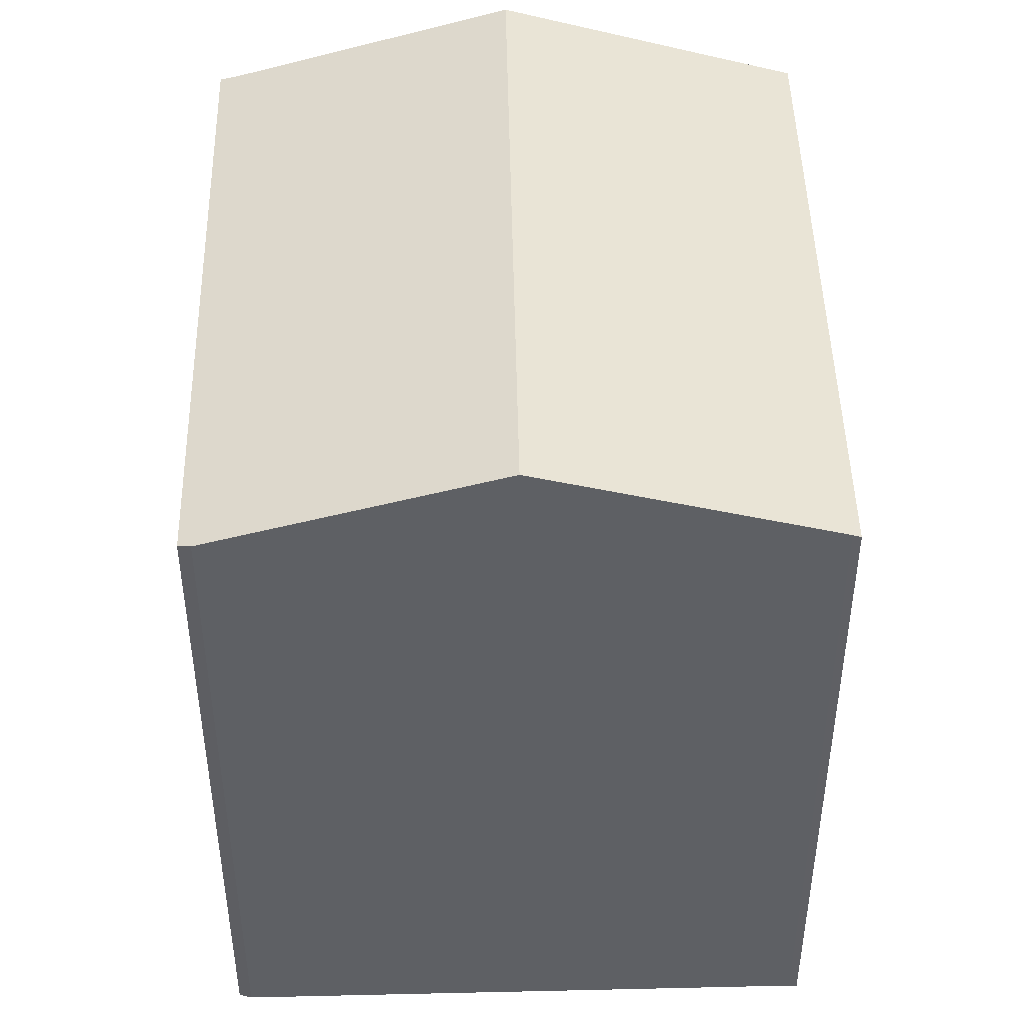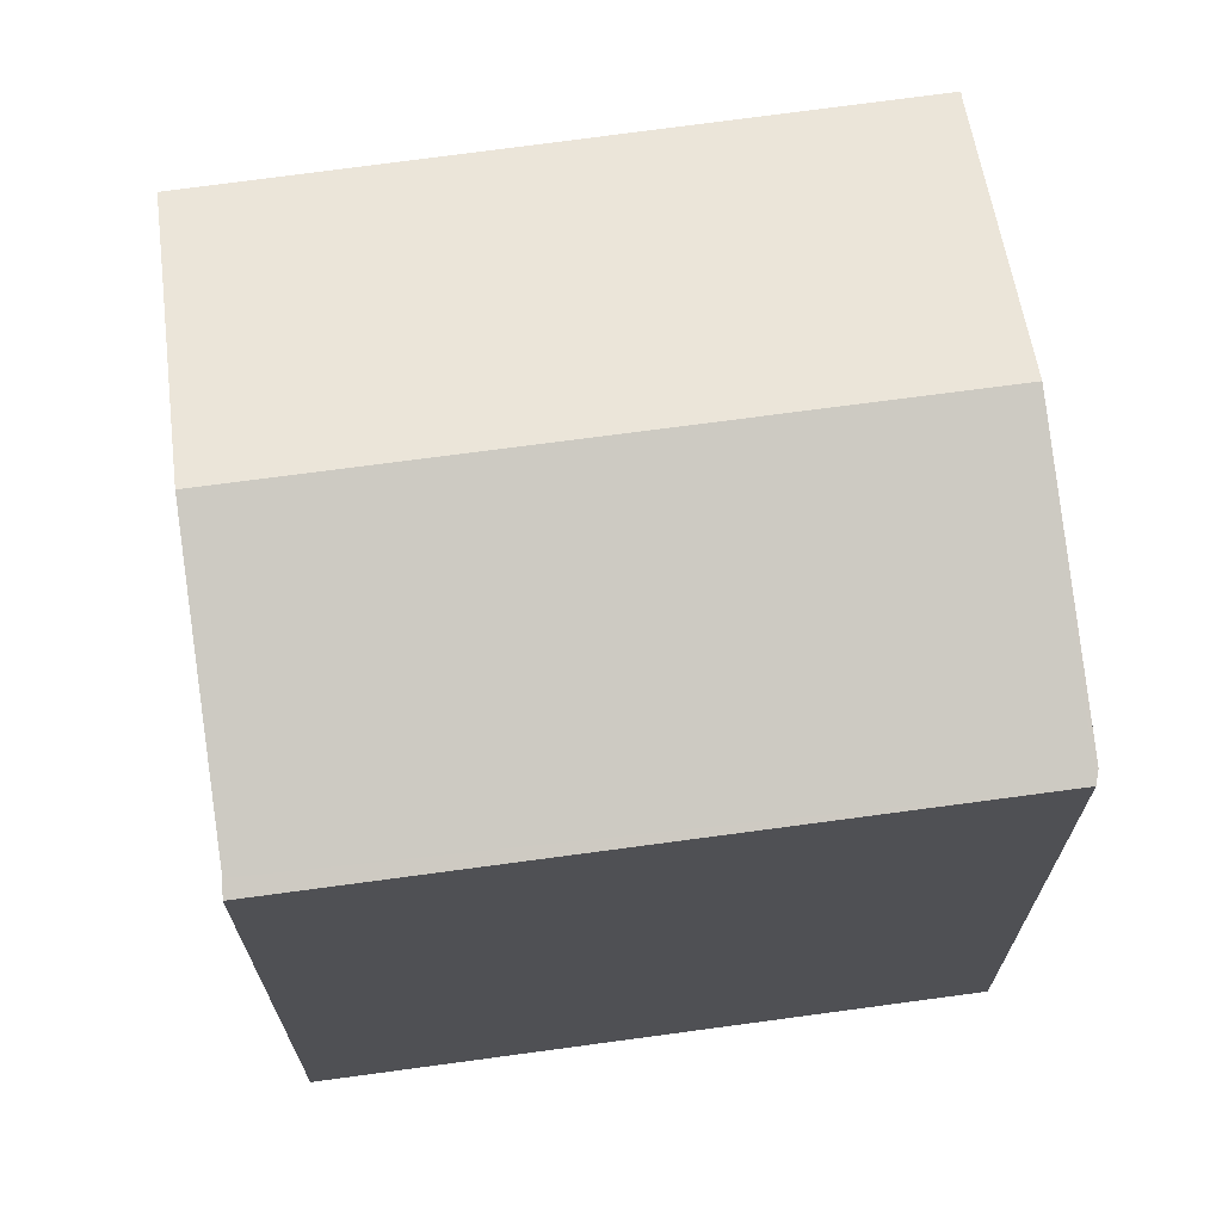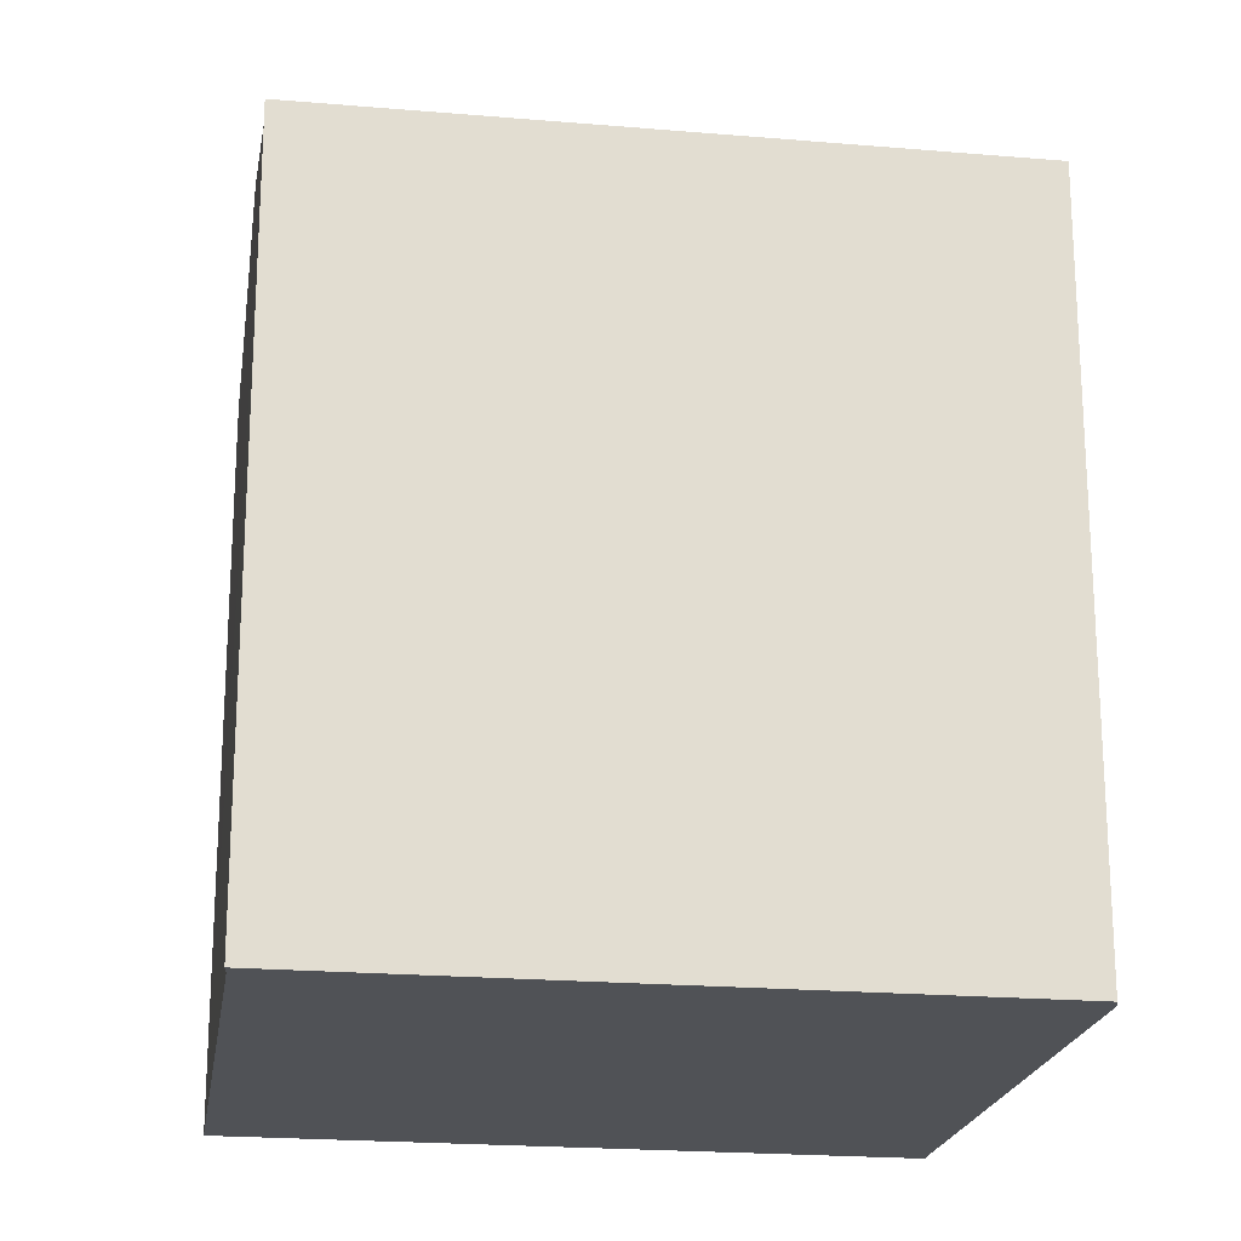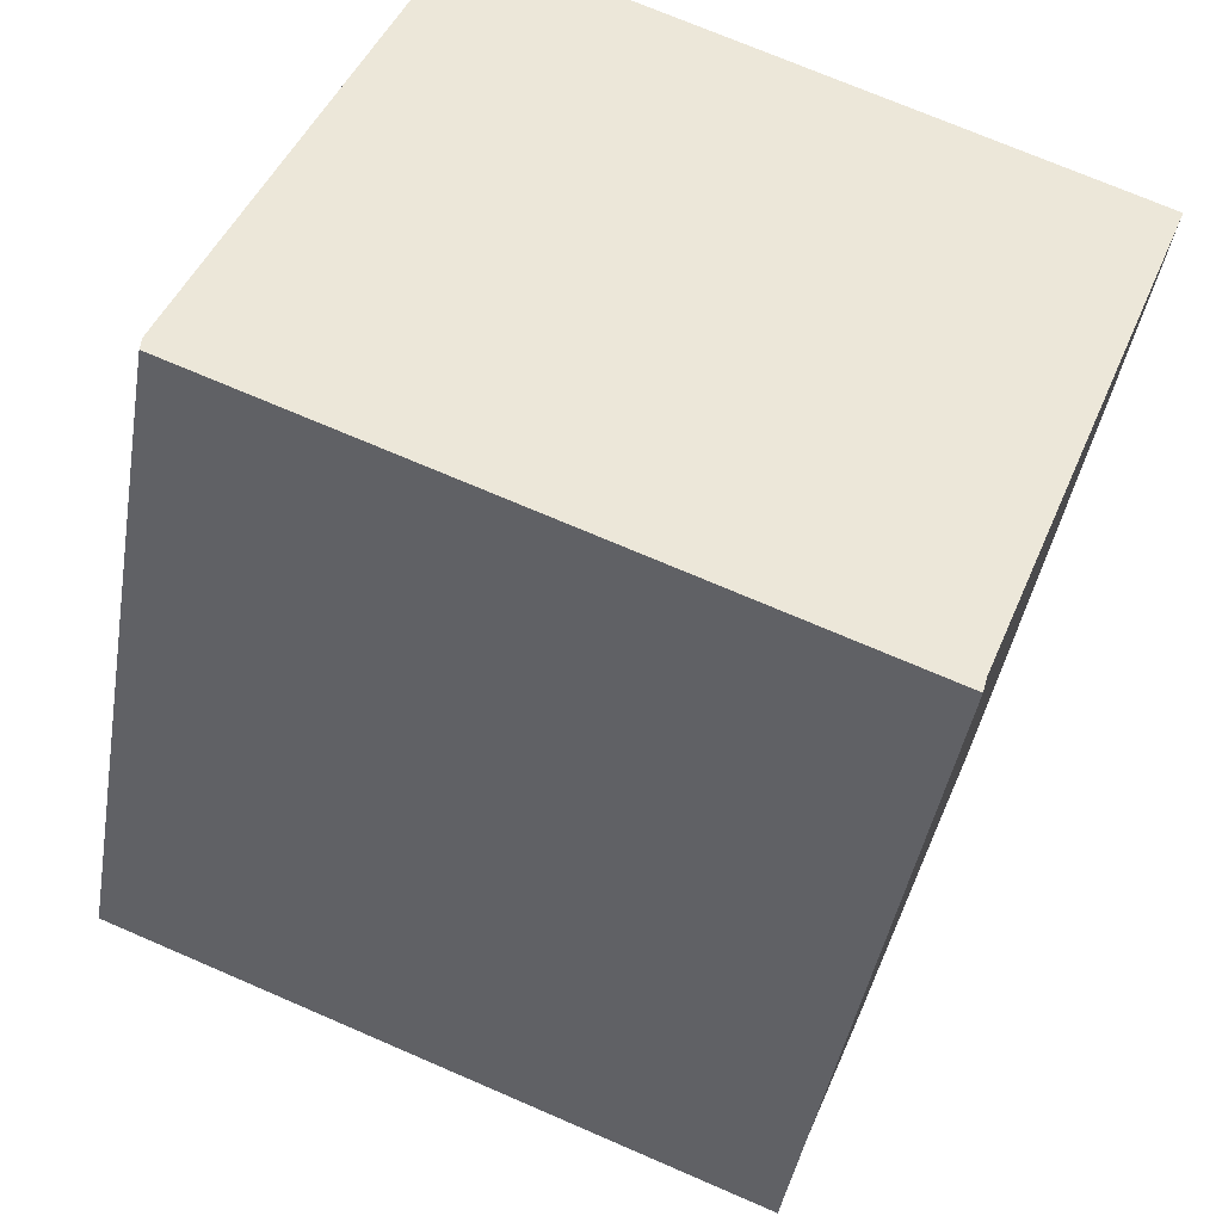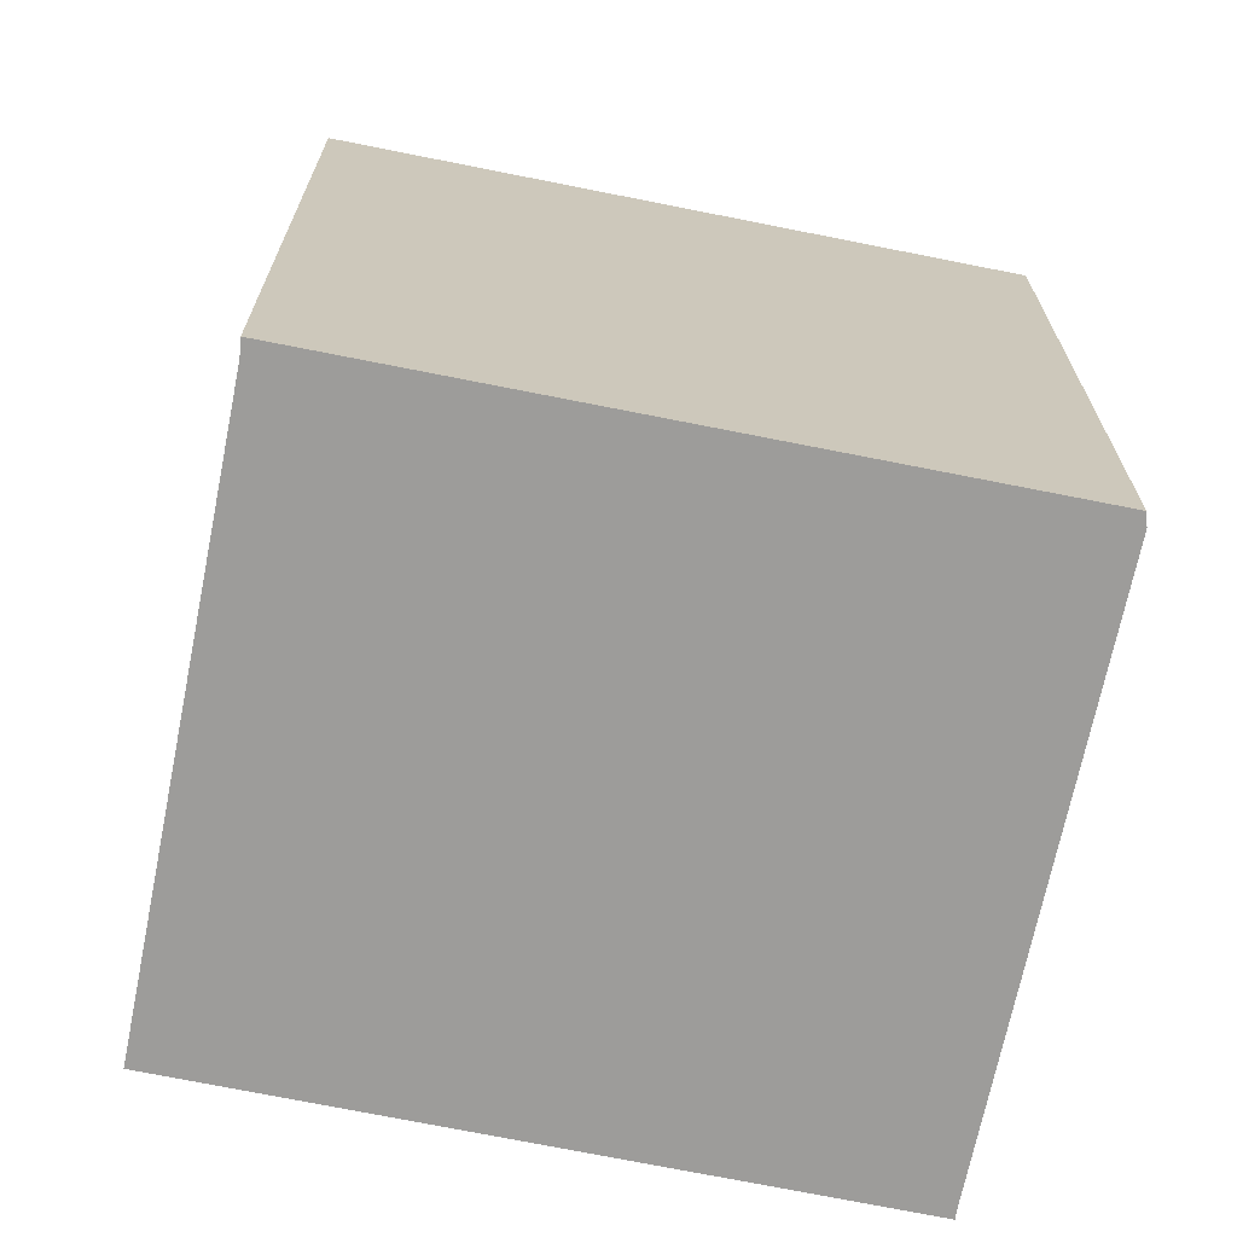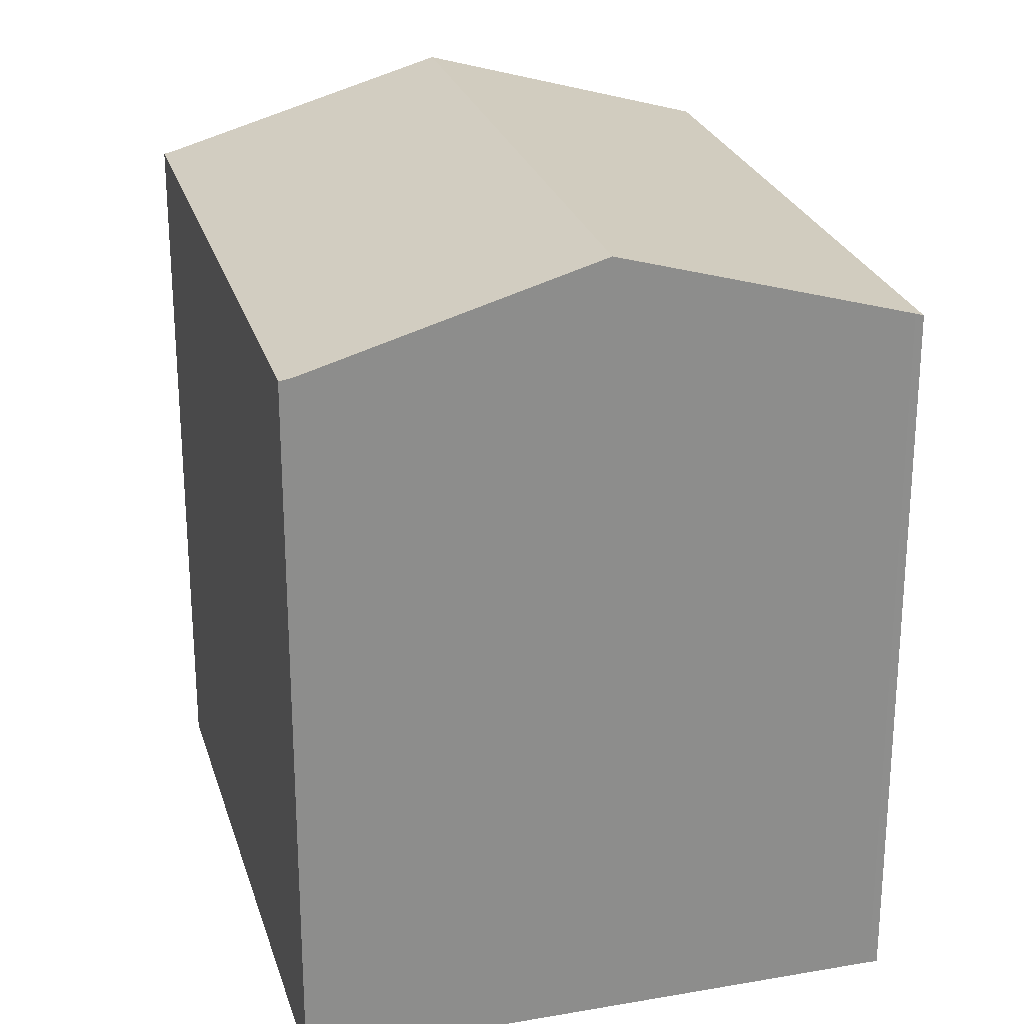
<metadata>
{"format":"obj","ext":"obj","renderer":"f3d","projection":"perspective","resolution":1024,"background":"white","views":[{"elev":46.8,"azim":-69.5,"up":"+Y"},{"elev":70.5,"azim":-166.1,"up":"+Y"},{"elev":-21.0,"azim":-167.1,"up":"+Y"},{"elev":-41.8,"azim":-9.4,"up":"+Z"},{"elev":-70.0,"azim":-169.7,"up":"+Y"},{"elev":25.5,"azim":-83.7,"up":"+Y"}]}
</metadata>
<code>
v  0 17.54 1.074e-15
v  15.27 17.66 -5.627
v  15.16 17.54 -6.011
v  15.44 17.79 -5.196
v  2.664 19.65 6.848
v  17.82 19.65 0.839
v  0.03 17.63 0.324
v  0.239 17.79 0.842
v  6.155 17.53 13.39
v  5.351 17.59 13.5
v  5.413 17.53 13.69
v  8.781 17.54 12.34
v  9.991 17.54 11.85
v  17.83 17.55 8.688
v  19.74 18.16 5.684
v  20.51 17.56 7.61
v  5.413 -8.385e-16 13.69
v  6.155 -8.202e-16 13.39
v  17.83 -5.32e-16 8.688
v  20.51 -4.66e-16 7.61
v  8.781 -7.554e-16 12.34
v  9.991 -7.255e-16 11.85
v  15.27 3.446e-16 -5.627
v  19.74 -3.48e-16 5.684
v  17.82 -5.137e-17 0.839
v  15.44 3.182e-16 -5.196
v  15.16 3.681e-16 -6.011
v  0 0 0
v  5.351 -8.268e-16 13.5
v  0.03 -1.984e-17 0.324
v  0.239 -5.156e-17 0.842
v  2.664 -4.193e-16 6.848
g defaultobject
f 1 2 3
f 4 5 6
f 5 4 2
f 5 2 1
f 5 1 7
f 5 7 8
f 9 10 11
f 10 9 5
f 5 9 6
f 6 9 12
f 6 12 13
f 6 13 14
f 6 14 15
f 15 14 16
f 17 9 11
f 9 17 12
f 12 17 13
f 13 17 14
f 14 17 16
f 16 17 18
f 16 18 19
f 16 19 20
f 19 18 21
f 19 21 22
f 20 15 16
f 15 20 6
f 6 20 4
f 4 20 2
f 2 20 23
f 23 20 24
f 23 24 25
f 23 25 26
f 23 3 2
f 3 23 27
f 27 1 3
f 1 27 28
f 29 11 10
f 11 29 17
f 1 30 7
f 30 1 28
f 30 8 7
f 8 30 5
f 5 30 10
f 10 30 29
f 29 30 31
f 29 31 32
f 19 24 20
f 24 19 25
f 25 19 26
f 26 19 23
f 17 29 18
f 23 28 27
f 28 23 19
f 28 19 22
f 28 22 21
f 28 21 18
f 28 18 29
f 28 29 32
f 28 32 31
f 28 31 30

</code>
